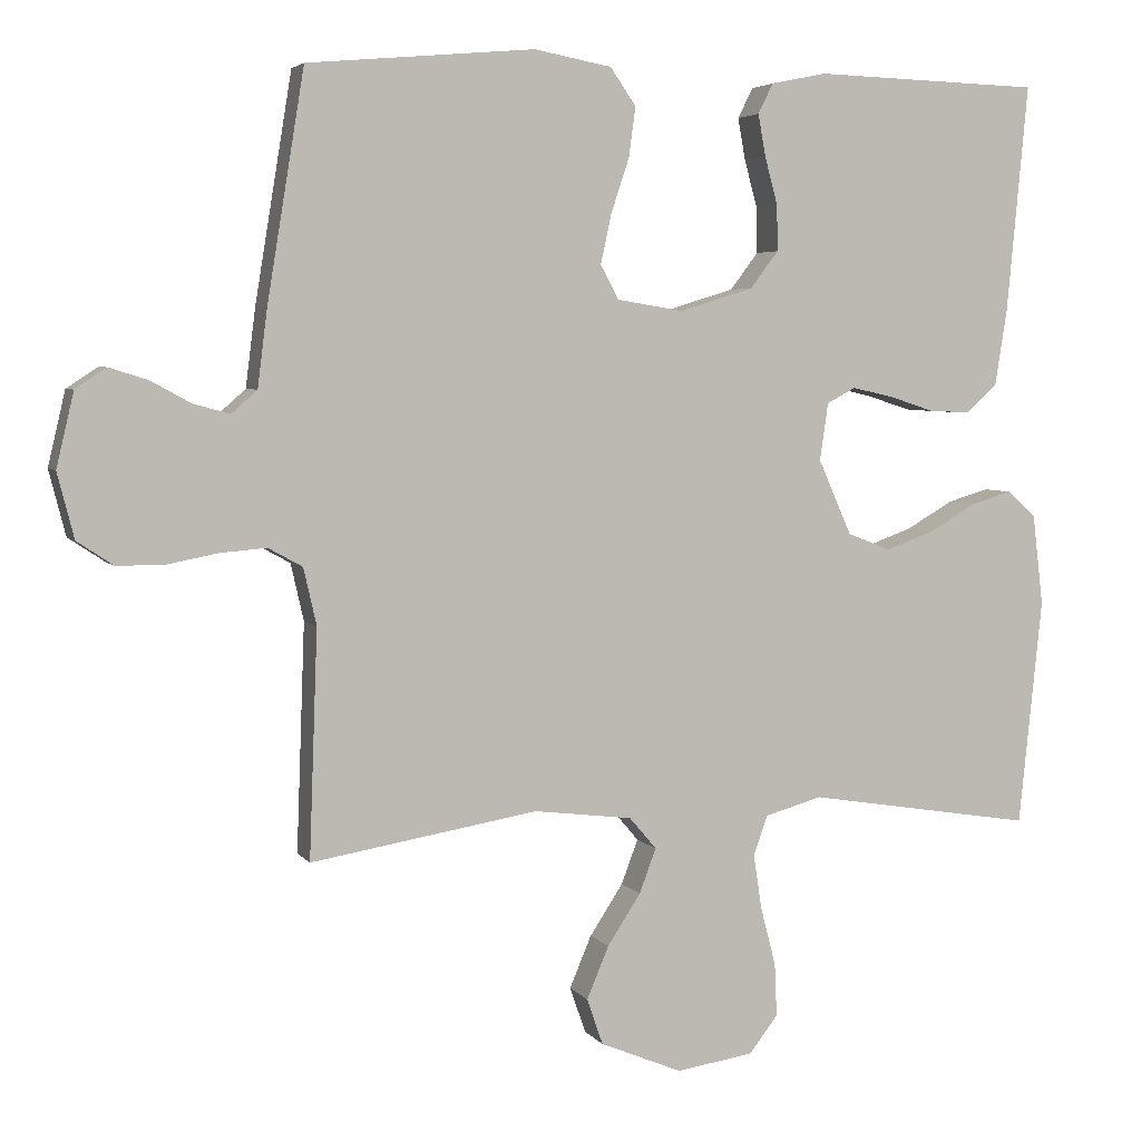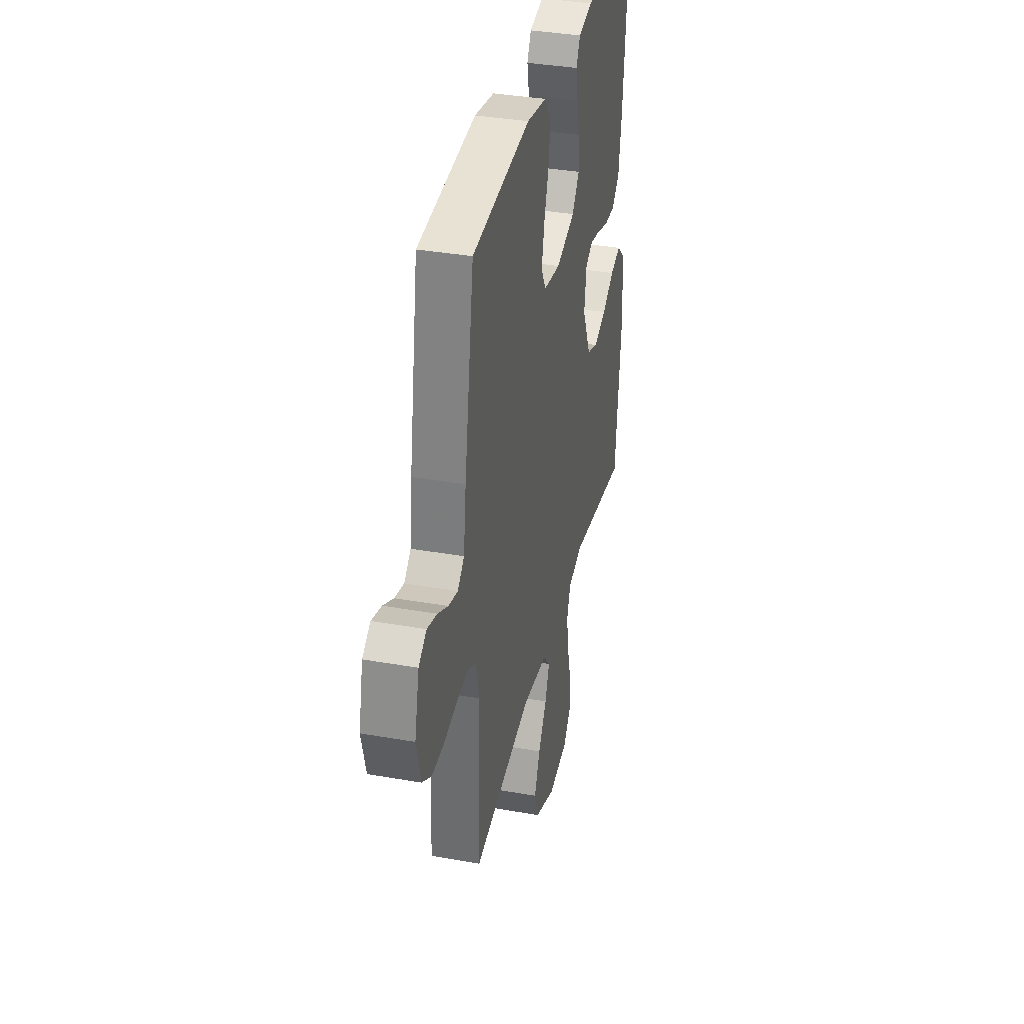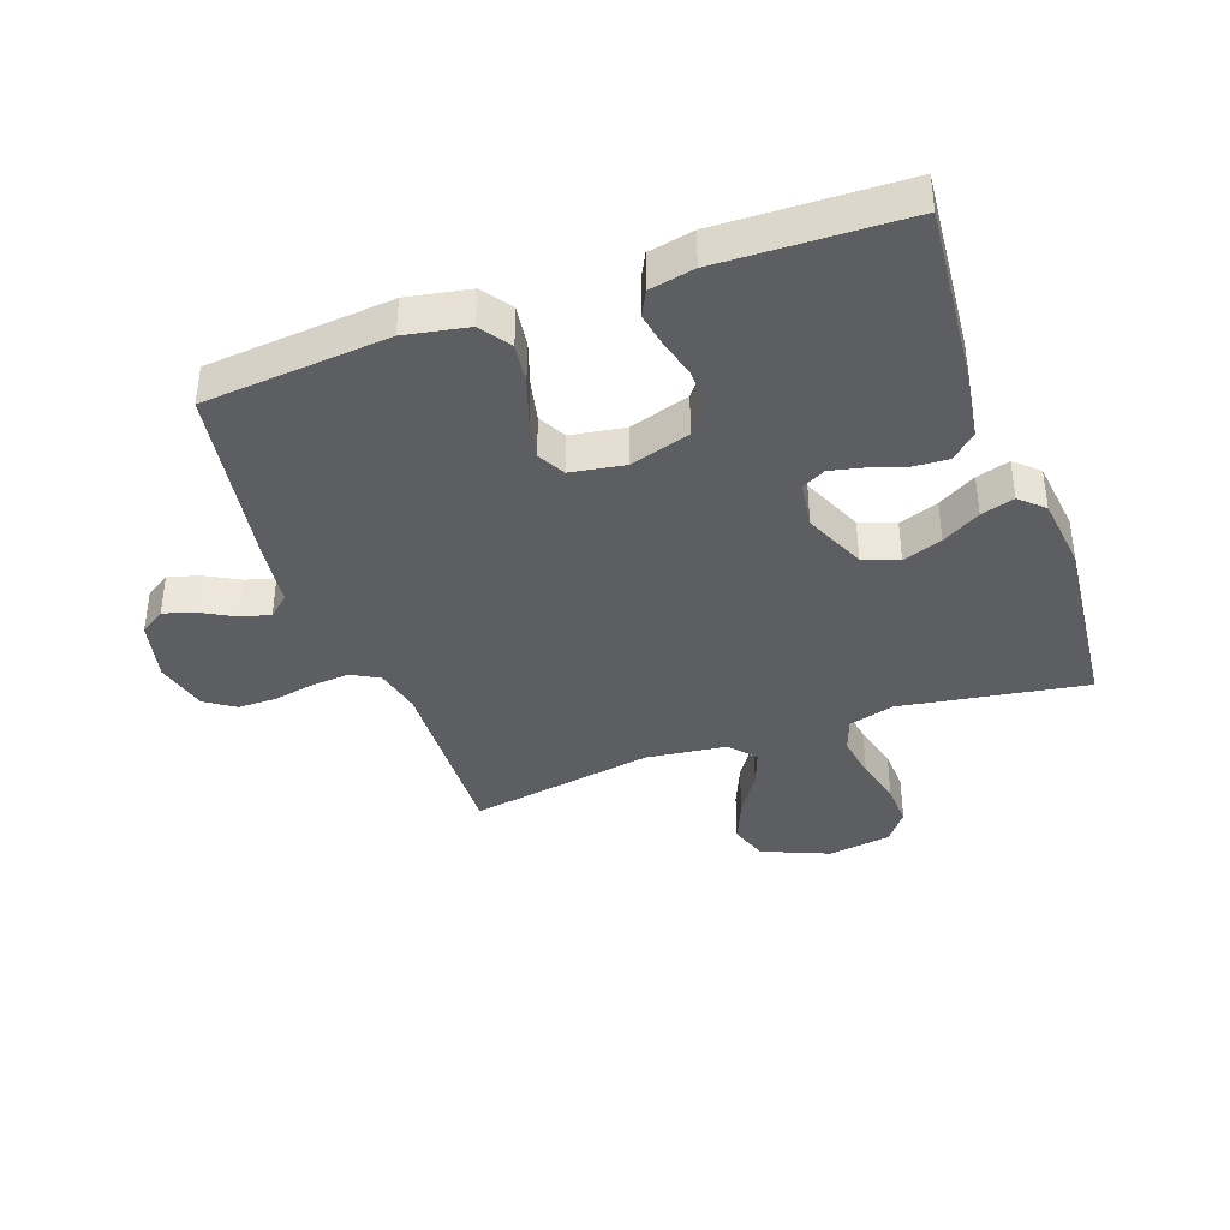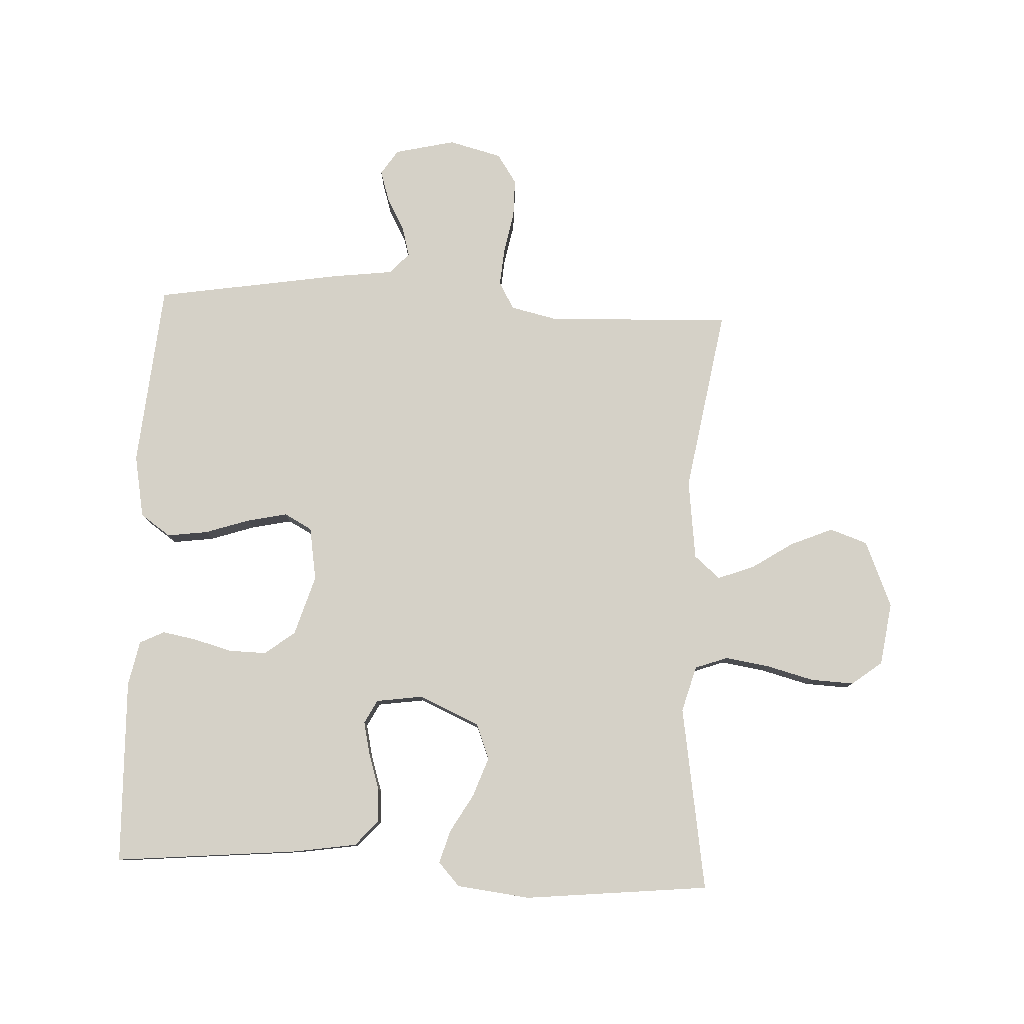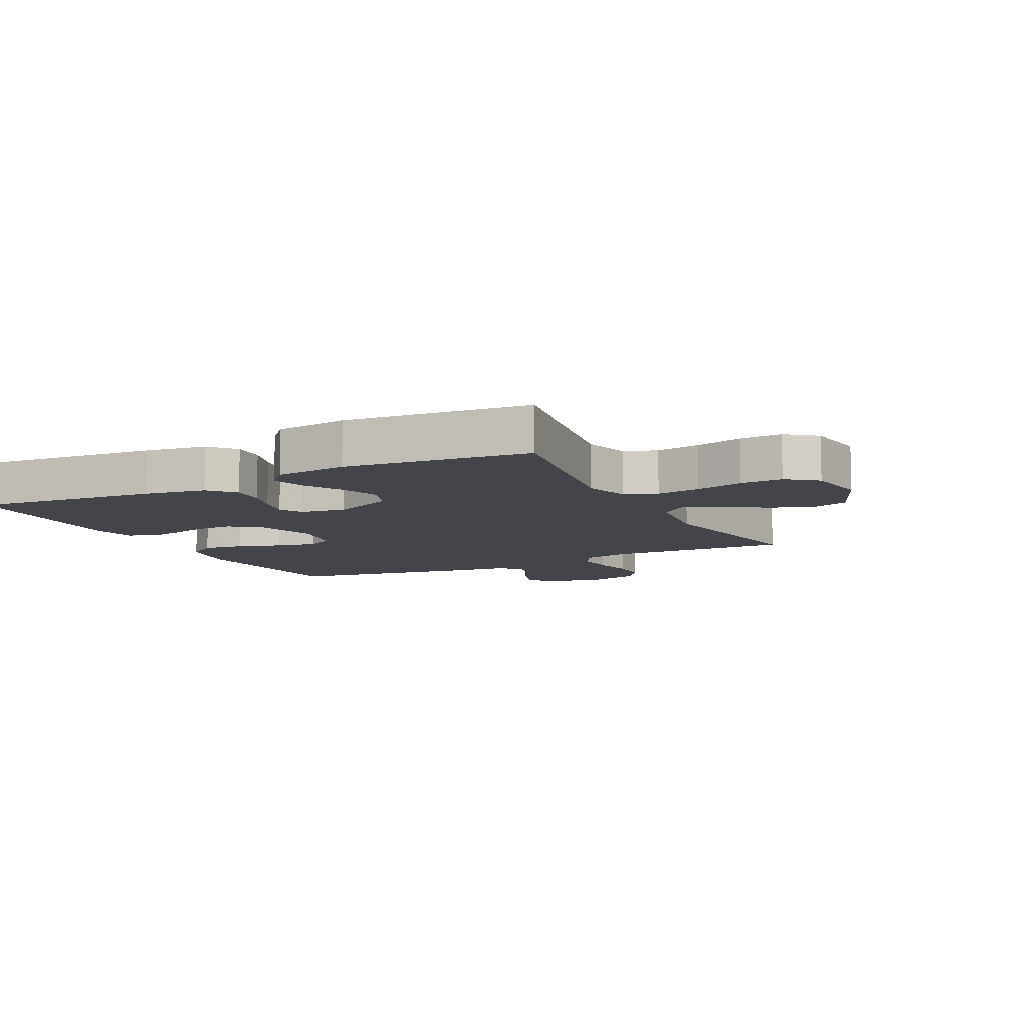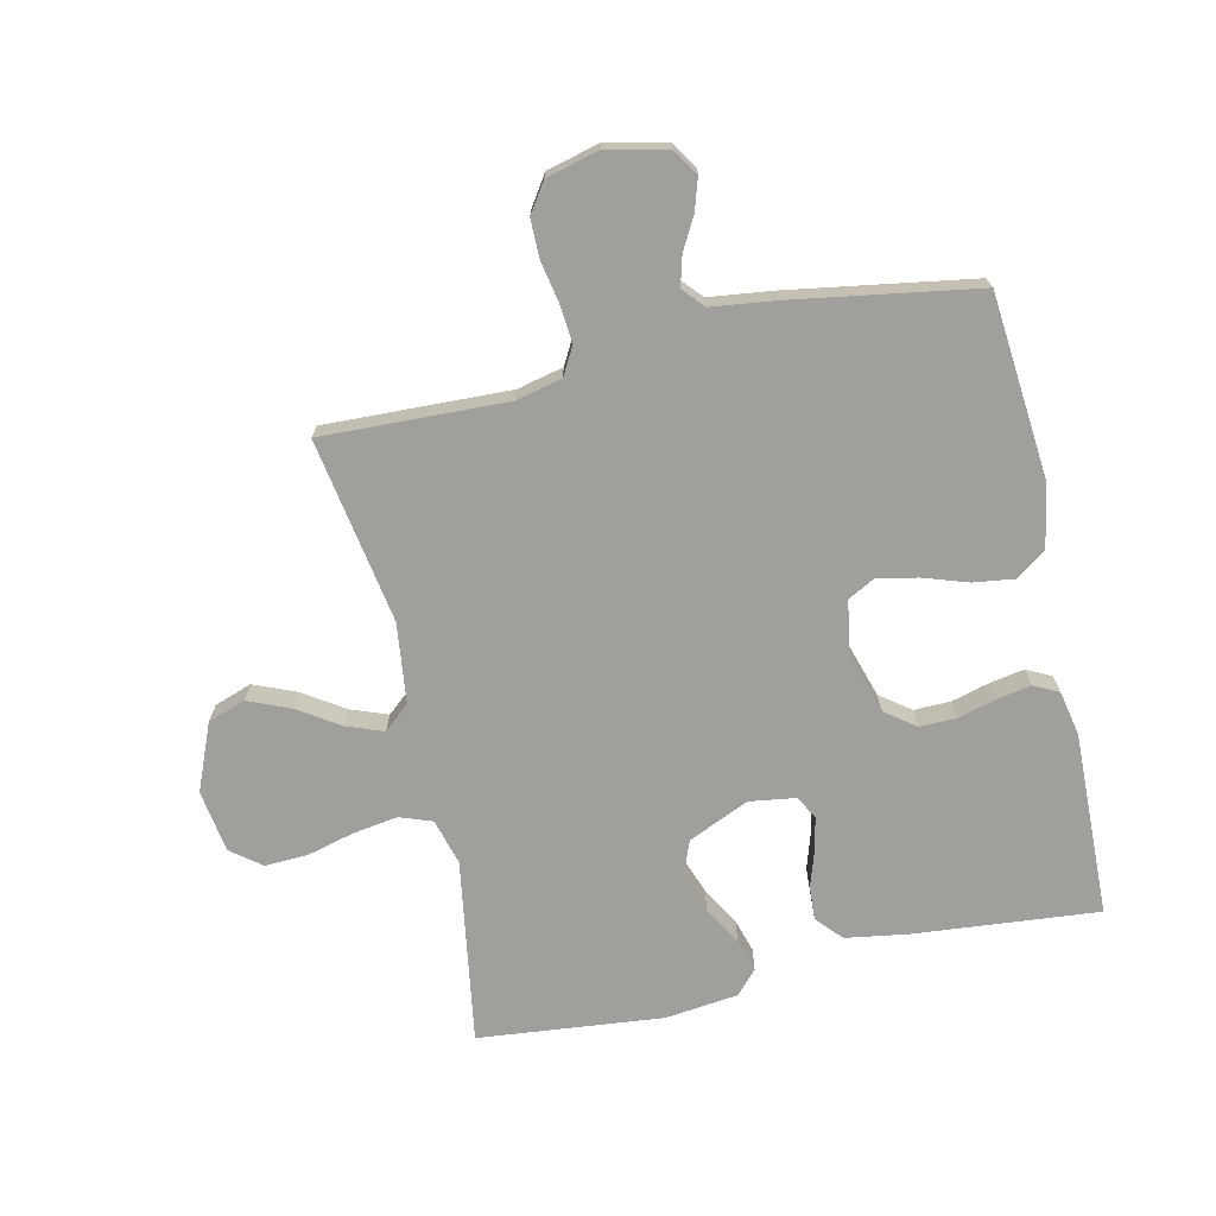
<metadata>
{"format":"obj","ext":"obj","renderer":"f3d","projection":"perspective","resolution":1024,"background":"white","views":[{"elev":4.4,"azim":-18.7,"up":"+Z"},{"elev":36.3,"azim":-77.0,"up":"+Z"},{"elev":-39.1,"azim":19.6,"up":"+Y"},{"elev":79.6,"azim":92.7,"up":"+Y"},{"elev":-9.3,"azim":116.8,"up":"+Y"},{"elev":-71.2,"azim":-77.3,"up":"+Y"}]}
</metadata>
<code>
v -0.5 0.07 0.5
v -0.2 0.07 0.527
v -0.098 0.07 0.508
v -0.064 0.07 0.459
v -0.073 0.07 0.393
v -0.097 0.07 0.321
v -0.111 0.07 0.256
v -0.087 0.07 0.211
v 0 0.07 0.197
v 0.098 0.07 0.227
v 0.135 0.07 0.276
v 0.134 0.07 0.336
v 0.117 0.07 0.399
v 0.107 0.07 0.454
v 0.127 0.07 0.494
v 0.2 0.07 0.509
v 0.5 0.07 0.5
v 0.472 0.07 0.2
v 0.456 0.07 0.099
v 0.415 0.07 0.062
v 0.36 0.07 0.065
v 0.301 0.07 0.084
v 0.247 0.07 0.096
v 0.209 0.07 0.076
v 0.198 0.07 0
v 0.242 0.07 -0.099
v 0.299 0.07 -0.121
v 0.363 0.07 -0.098
v 0.425 0.07 -0.062
v 0.479 0.07 -0.046
v 0.517 0.07 -0.081
v 0.531 0.07 -0.2
v 0.5 0.07 -0.5
v 0.2 0.07 -0.452
v 0.125 0.07 -0.473
v 0.106 0.07 -0.526
v 0.117 0.07 -0.598
v 0.137 0.07 -0.675
v 0.14 0.07 -0.745
v 0.102 0.07 -0.794
v 0 0.07 -0.809
v -0.108 0.07 -0.764
v -0.129 0.07 -0.703
v -0.1 0.07 -0.634
v -0.056 0.07 -0.567
v -0.034 0.07 -0.508
v -0.07 0.07 -0.466
v -0.2 0.07 -0.45
v -0.5 0.07 -0.5
v -0.489 0.07 -0.2
v -0.506 0.07 -0.125
v -0.551 0.07 -0.1
v -0.612 0.07 -0.105
v -0.679 0.07 -0.118
v -0.742 0.07 -0.118
v -0.79 0.07 -0.086
v -0.812 0.07 0
v -0.789 0.07 0.098
v -0.748 0.07 0.125
v -0.697 0.07 0.109
v -0.644 0.07 0.08
v -0.596 0.07 0.067
v -0.562 0.07 0.097
v -0.549 0.07 0.2
v -0.5 0 0.5
v -0.2 0 0.527
v -0.098 0 0.508
v -0.064 0 0.459
v -0.073 0 0.393
v -0.097 0 0.321
v -0.111 0 0.256
v -0.087 0 0.211
v 0 0 0.197
v 0.098 0 0.227
v 0.135 0 0.276
v 0.134 0 0.336
v 0.117 0 0.399
v 0.107 0 0.454
v 0.127 0 0.494
v 0.2 0 0.509
v 0.5 0 0.5
v 0.472 0 0.2
v 0.456 0 0.099
v 0.415 0 0.062
v 0.36 0 0.065
v 0.301 0 0.084
v 0.247 0 0.096
v 0.209 0 0.076
v 0.198 0 0
v 0.242 0 -0.099
v 0.299 0 -0.121
v 0.363 0 -0.098
v 0.425 0 -0.062
v 0.479 0 -0.046
v 0.517 0 -0.081
v 0.531 0 -0.2
v 0.5 0 -0.5
v 0.2 0 -0.452
v 0.125 0 -0.473
v 0.106 0 -0.526
v 0.117 0 -0.598
v 0.137 0 -0.675
v 0.14 0 -0.745
v 0.102 0 -0.794
v 0 0 -0.809
v -0.108 0 -0.764
v -0.129 0 -0.703
v -0.1 0 -0.634
v -0.056 0 -0.567
v -0.034 0 -0.508
v -0.07 0 -0.466
v -0.2 0 -0.45
v -0.5 0 -0.5
v -0.489 0 -0.2
v -0.506 0 -0.125
v -0.551 0 -0.1
v -0.612 0 -0.105
v -0.679 0 -0.118
v -0.742 0 -0.118
v -0.79 0 -0.086
v -0.812 0 0
v -0.789 0 0.098
v -0.748 0 0.125
v -0.697 0 0.109
v -0.644 0 0.08
v -0.596 0 0.067
v -0.562 0 0.097
v -0.549 0 0.2
f 4 5 6
f 3 4 6
f 2 3 6
f 1 2 6
f 64 1 6
f 63 64 6
f 62 63 6 7
f 59 60 61
f 58 59 61
f 57 58 61
f 56 57 61
f 55 56 61
f 54 55 61
f 53 54 61
f 52 53 61 62
f 62 7 8
f 52 62 8
f 51 52 8
f 48 49 50
f 51 8 9
f 50 51 9
f 48 50 9
f 47 48 9
f 43 44 45
f 42 43 45
f 41 42 45
f 40 41 45
f 39 40 45
f 38 39 45
f 37 38 45
f 36 37 45 46
f 47 9 10
f 46 47 10
f 36 46 10
f 35 36 10
f 32 33 34
f 31 32 34
f 30 31 34
f 29 30 34
f 28 29 34
f 27 28 34 35
f 20 21 22
f 19 20 22
f 18 19 22
f 17 18 22
f 16 17 22
f 15 16 22
f 14 15 22
f 13 14 22
f 12 13 22
f 11 12 22 23
f 10 11 23 24
f 26 27 35
f 25 26 35
f 10 24 25 35
f 70 69 68
f 70 68 67
f 70 67 66
f 70 66 65
f 70 65 128
f 70 128 127
f 71 70 127 126
f 125 124 123
f 125 123 122
f 125 122 121
f 125 121 120
f 125 120 119
f 125 119 118
f 125 118 117
f 126 125 117 116
f 72 71 126
f 72 126 116
f 72 116 115
f 114 113 112
f 73 72 115
f 73 115 114
f 73 114 112
f 73 112 111
f 109 108 107
f 109 107 106
f 109 106 105
f 109 105 104
f 109 104 103
f 109 103 102
f 109 102 101
f 110 109 101 100
f 74 73 111
f 74 111 110
f 74 110 100
f 74 100 99
f 98 97 96
f 98 96 95
f 98 95 94
f 98 94 93
f 98 93 92
f 99 98 92 91
f 86 85 84
f 86 84 83
f 86 83 82
f 86 82 81
f 86 81 80
f 86 80 79
f 86 79 78
f 86 78 77
f 86 77 76
f 87 86 76 75
f 88 87 75 74
f 99 91 90
f 99 90 89
f 99 89 88 74
f 1 65 66 2
f 2 66 67 3
f 3 67 68 4
f 4 68 69 5
f 5 69 70 6
f 6 70 71 7
f 7 71 72 8
f 8 72 73 9
f 9 73 74 10
f 10 74 75 11
f 11 75 76 12
f 12 76 77 13
f 13 77 78 14
f 14 78 79 15
f 15 79 80 16
f 16 80 81 17
f 17 81 82 18
f 18 82 83 19
f 19 83 84 20
f 20 84 85 21
f 21 85 86 22
f 22 86 87 23
f 23 87 88 24
f 24 88 89 25
f 25 89 90 26
f 26 90 91 27
f 27 91 92 28
f 28 92 93 29
f 29 93 94 30
f 30 94 95 31
f 31 95 96 32
f 32 96 97 33
f 33 97 98 34
f 34 98 99 35
f 35 99 100 36
f 36 100 101 37
f 37 101 102 38
f 38 102 103 39
f 39 103 104 40
f 40 104 105 41
f 41 105 106 42
f 42 106 107 43
f 43 107 108 44
f 44 108 109 45
f 45 109 110 46
f 46 110 111 47
f 47 111 112 48
f 48 112 113 49
f 49 113 114 50
f 50 114 115 51
f 51 115 116 52
f 52 116 117 53
f 53 117 118 54
f 54 118 119 55
f 55 119 120 56
f 56 120 121 57
f 57 121 122 58
f 58 122 123 59
f 59 123 124 60
f 60 124 125 61
f 61 125 126 62
f 62 126 127 63
f 63 127 128 64
f 64 128 65 1

</code>
